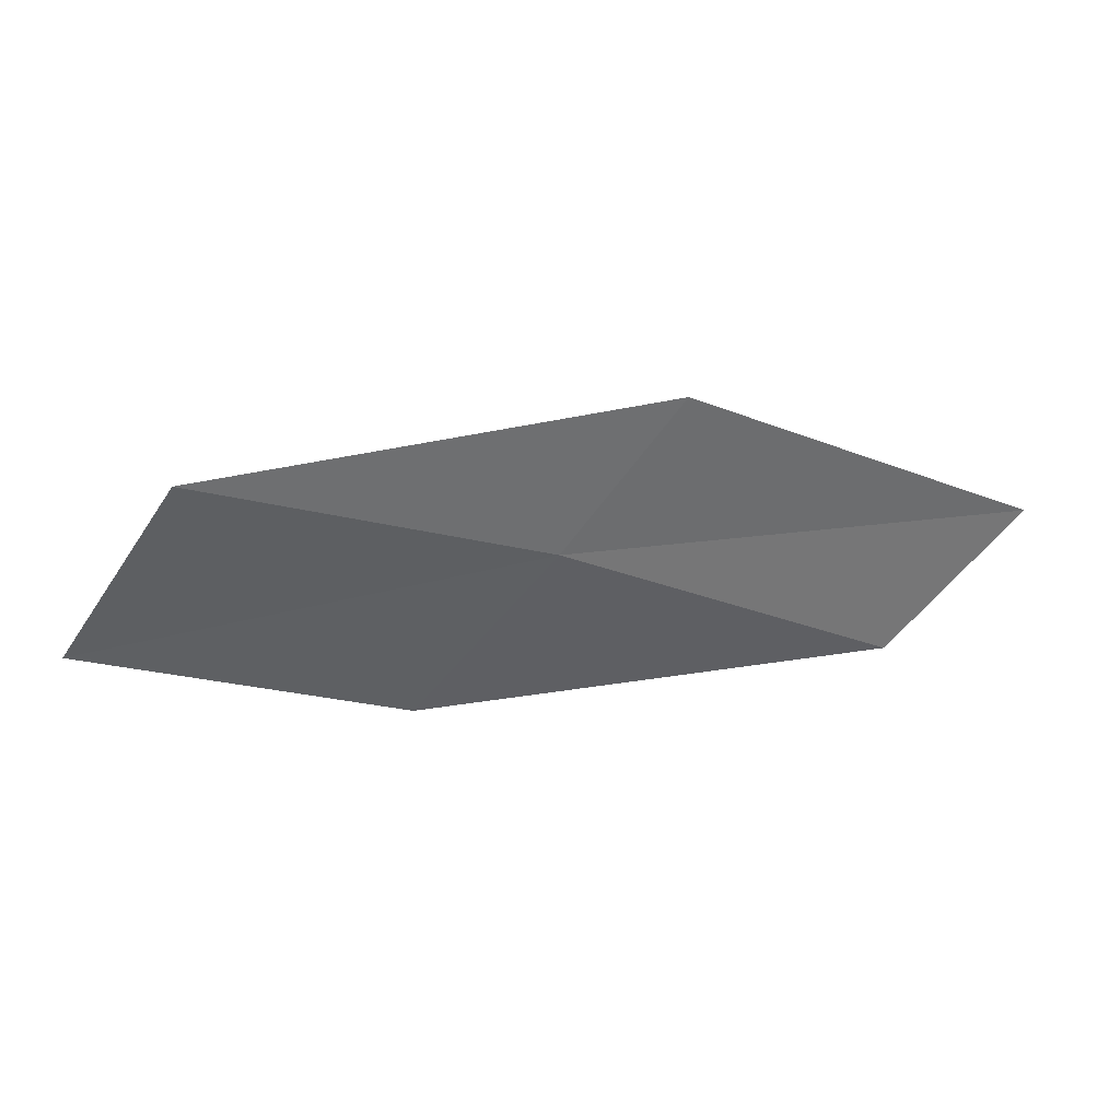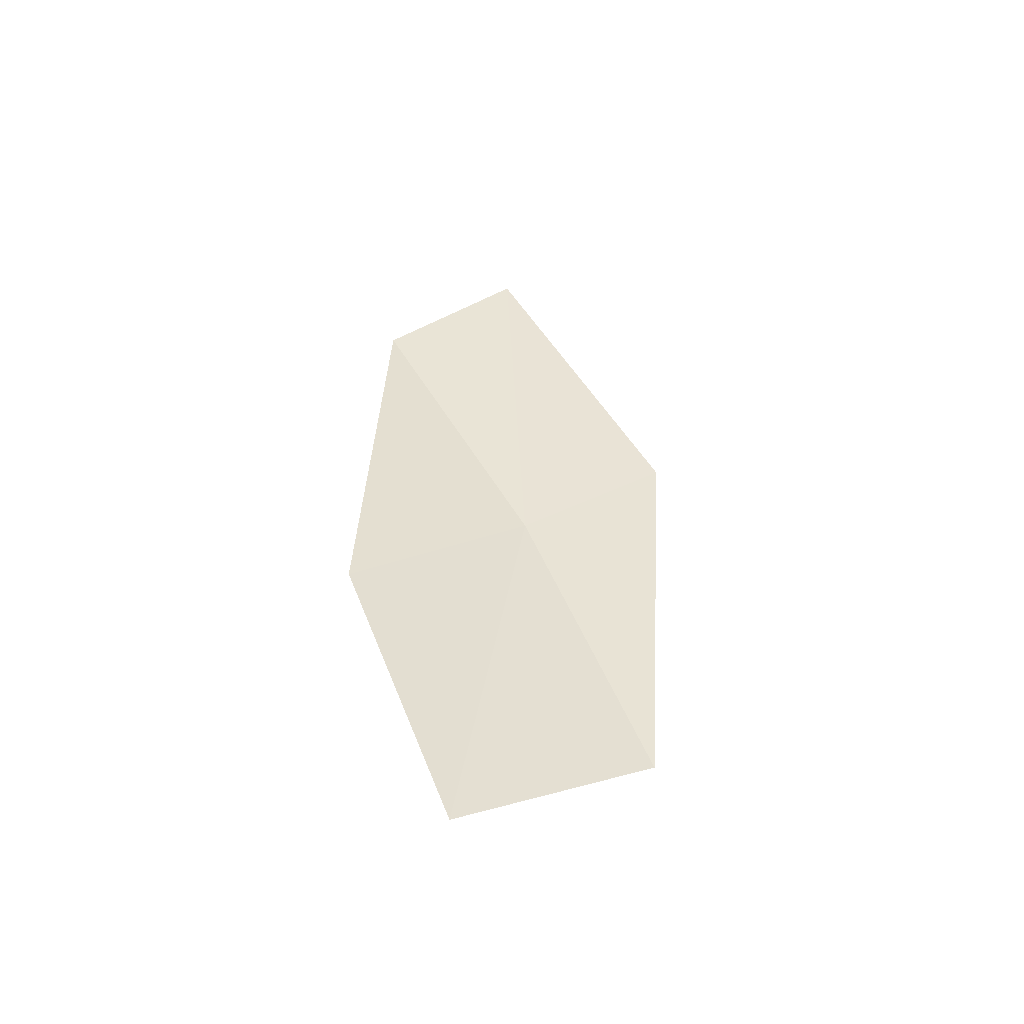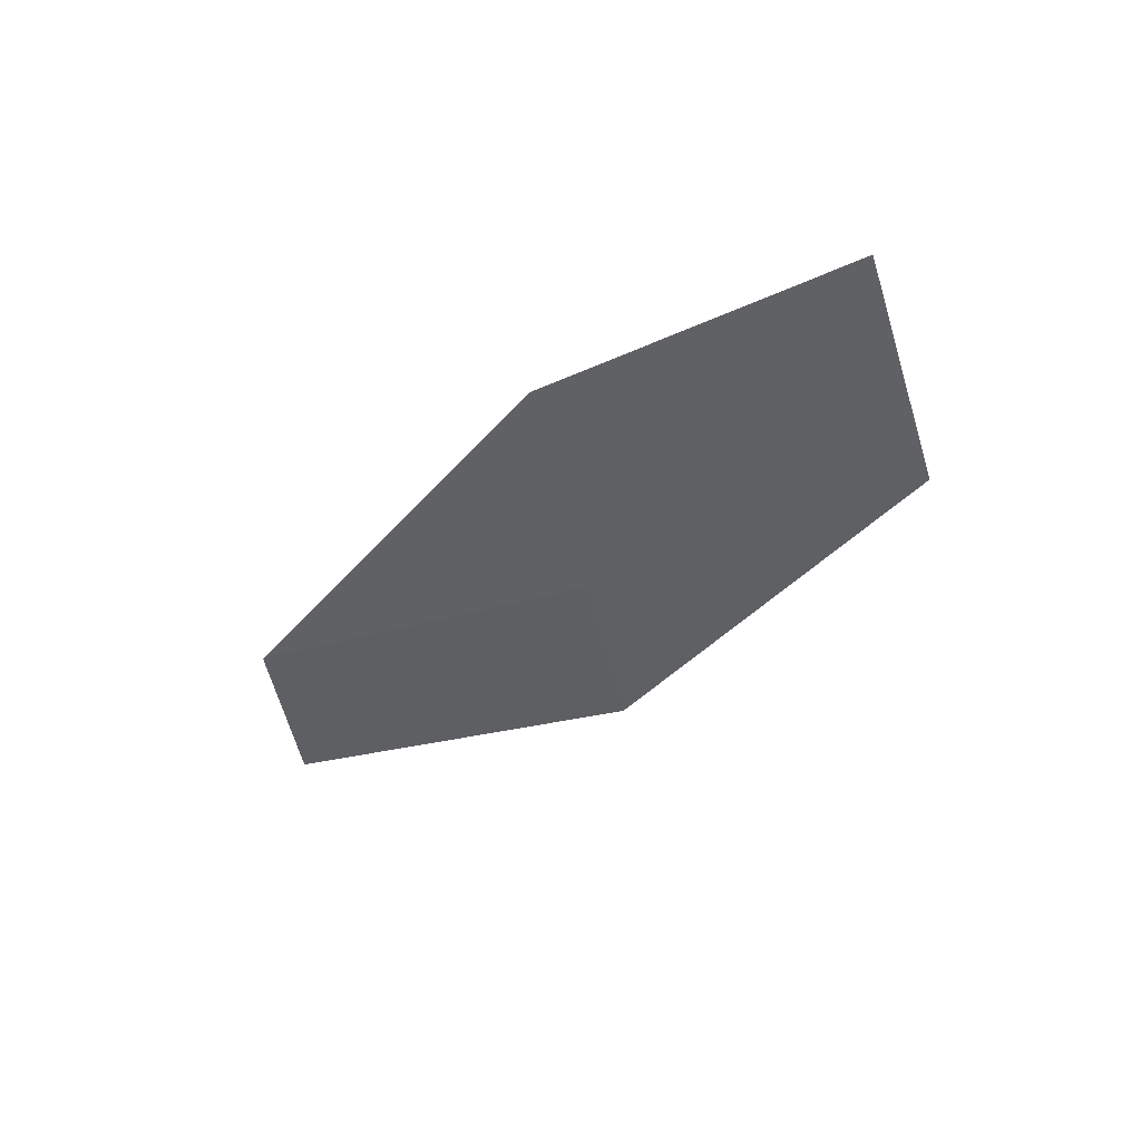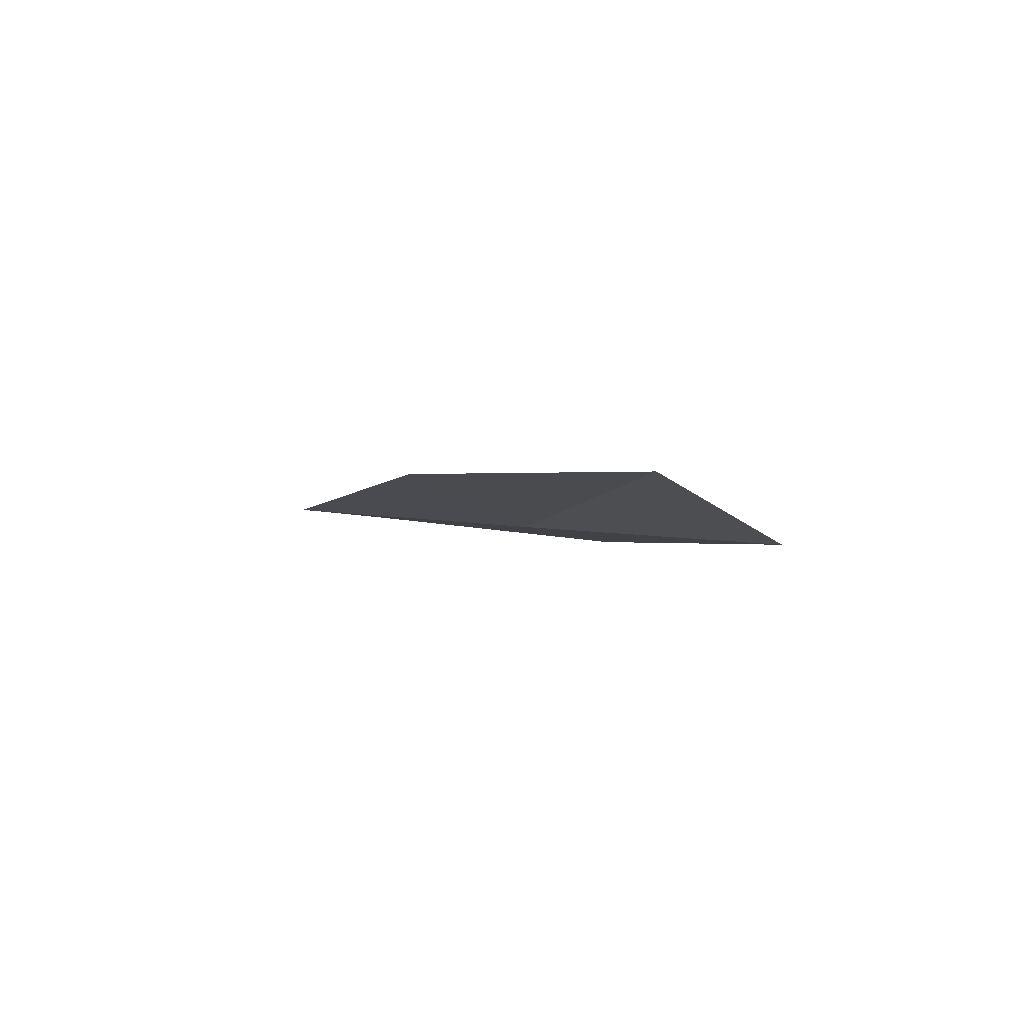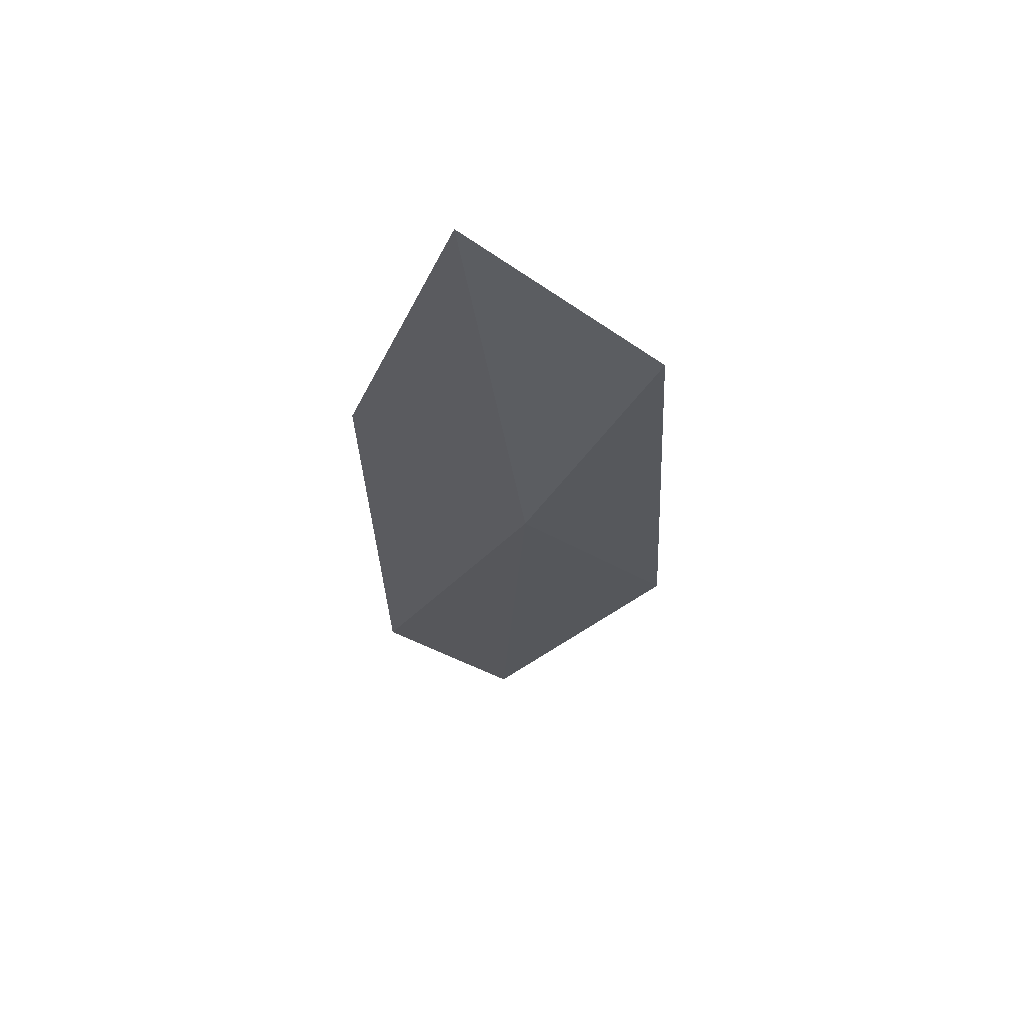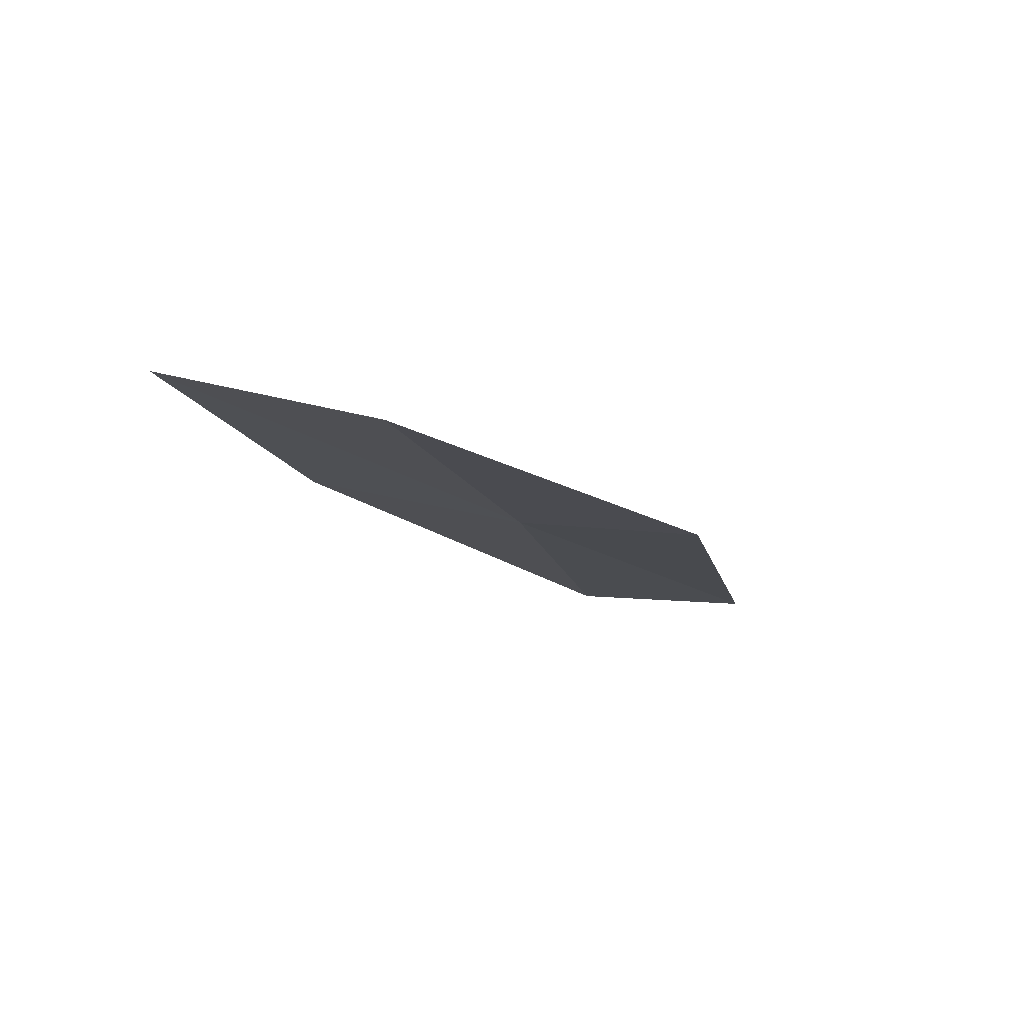
<metadata>
{"format":"obj","ext":"obj","renderer":"f3d","projection":"perspective","resolution":1024,"background":"white","views":[{"elev":28.8,"azim":168.0,"up":"+Y"},{"elev":39.6,"azim":88.8,"up":"+Z"},{"elev":-38.8,"azim":48.8,"up":"+Z"},{"elev":-0.8,"azim":66.8,"up":"+Z"},{"elev":-28.9,"azim":88.2,"up":"+Z"},{"elev":-19.3,"azim":128.7,"up":"+Z"}]}
</metadata>
<code>
v -10.57 14.64 0.7681
v -8.821 15.23 0.6749
v -8.239 14.24 0.995
v -9.882 13.7 1.03
v -11.15 15.44 0.6802
v -12.28 13.85 0.8844
v -12.94 14.59 0.8459
f 1 4 3
f 1 2 5
f 1 6 4
f 1 5 7
f 1 7 6
f 1 3 2

</code>
